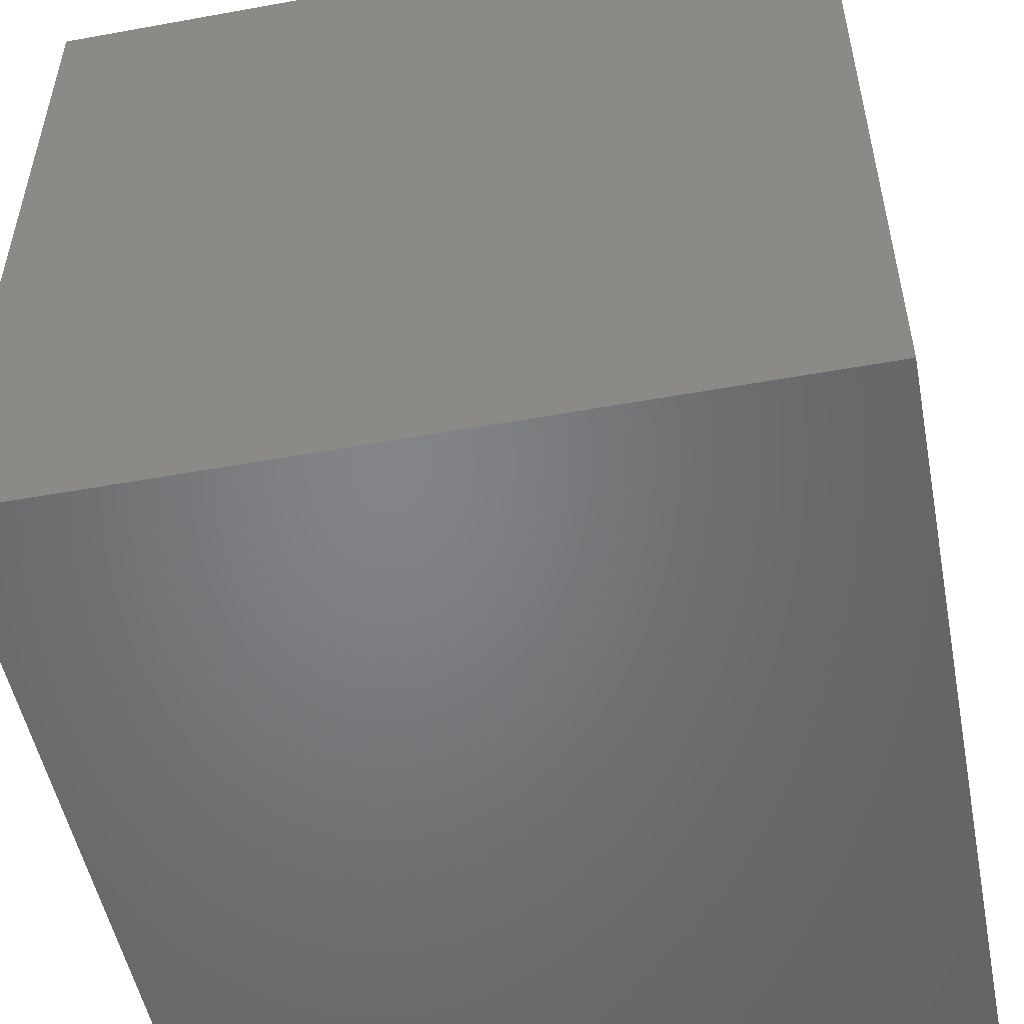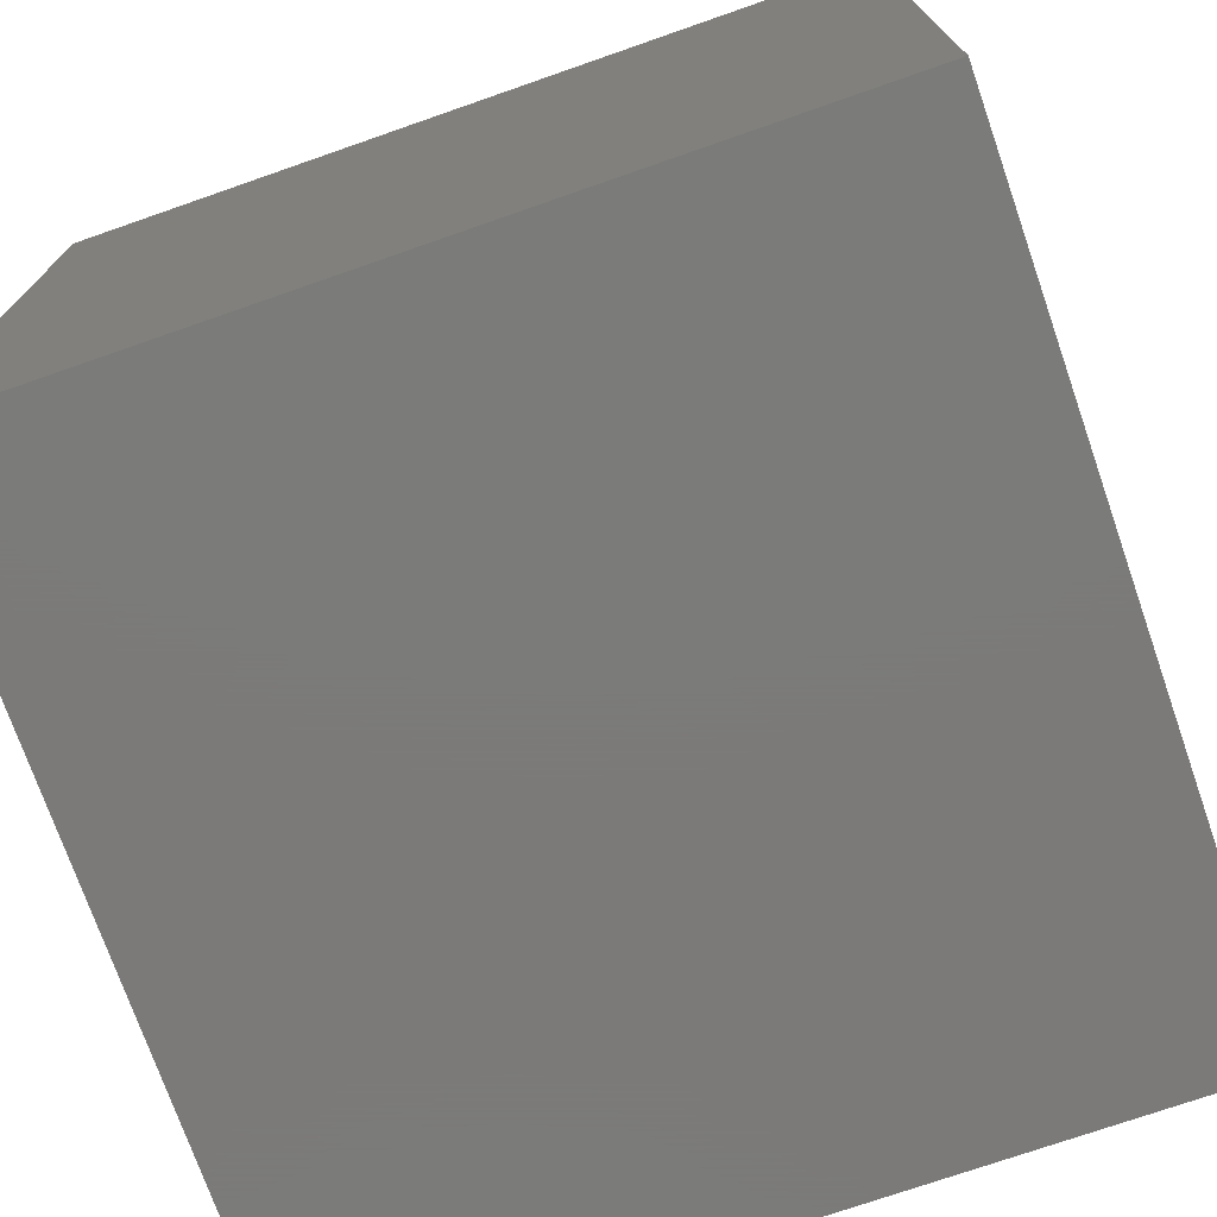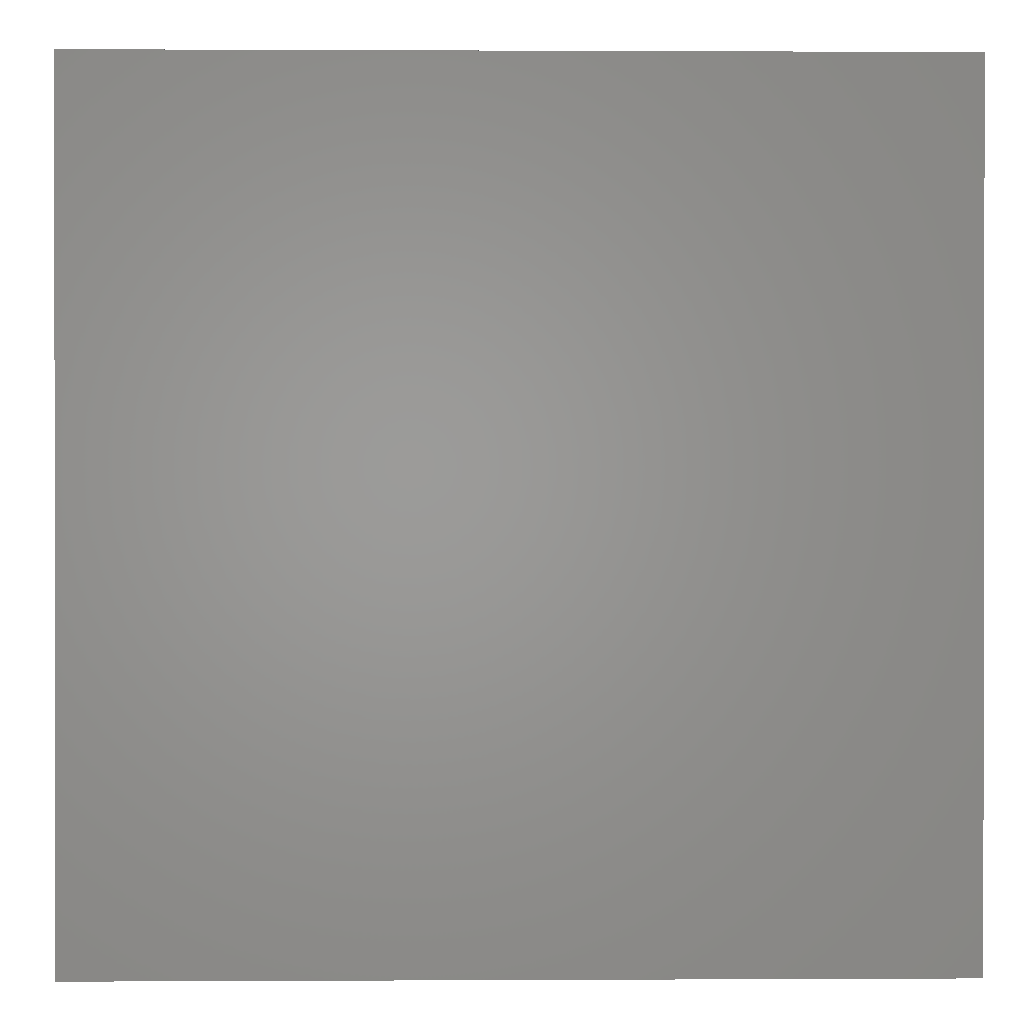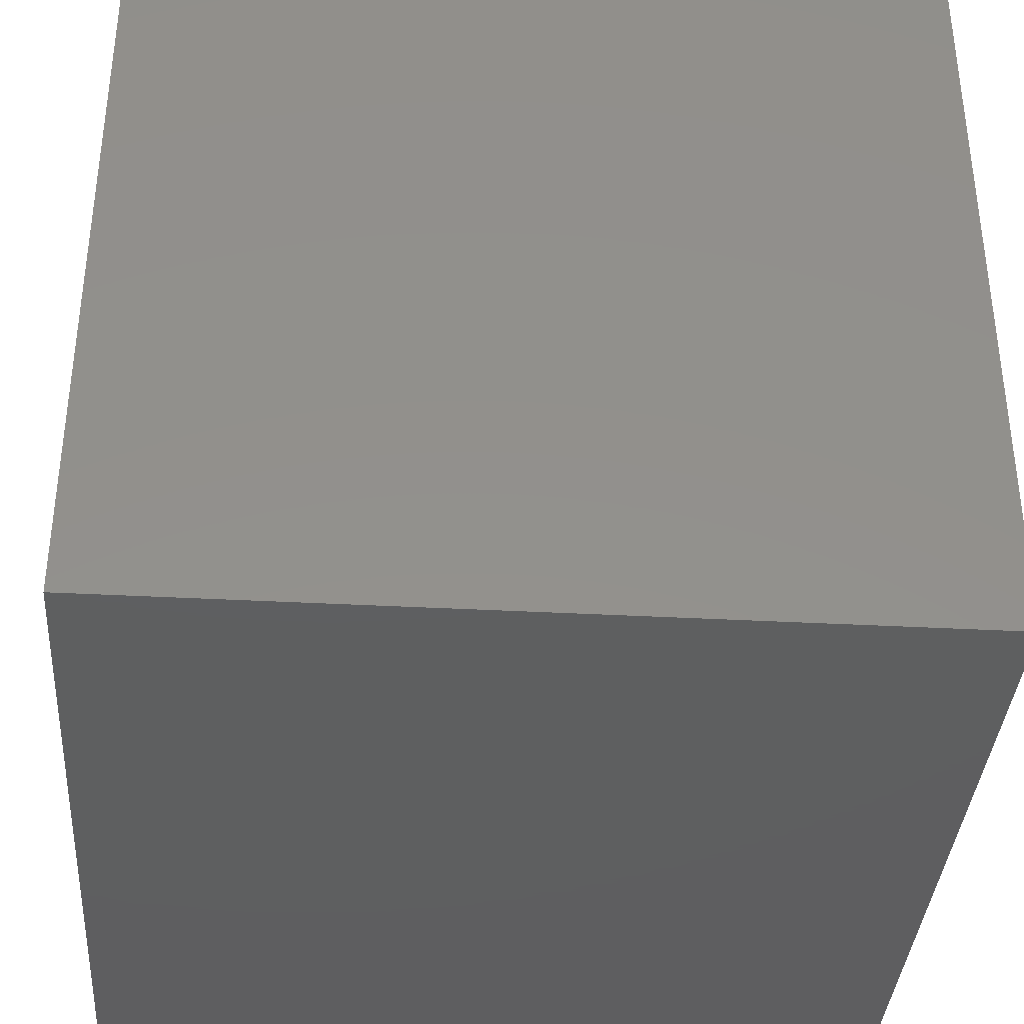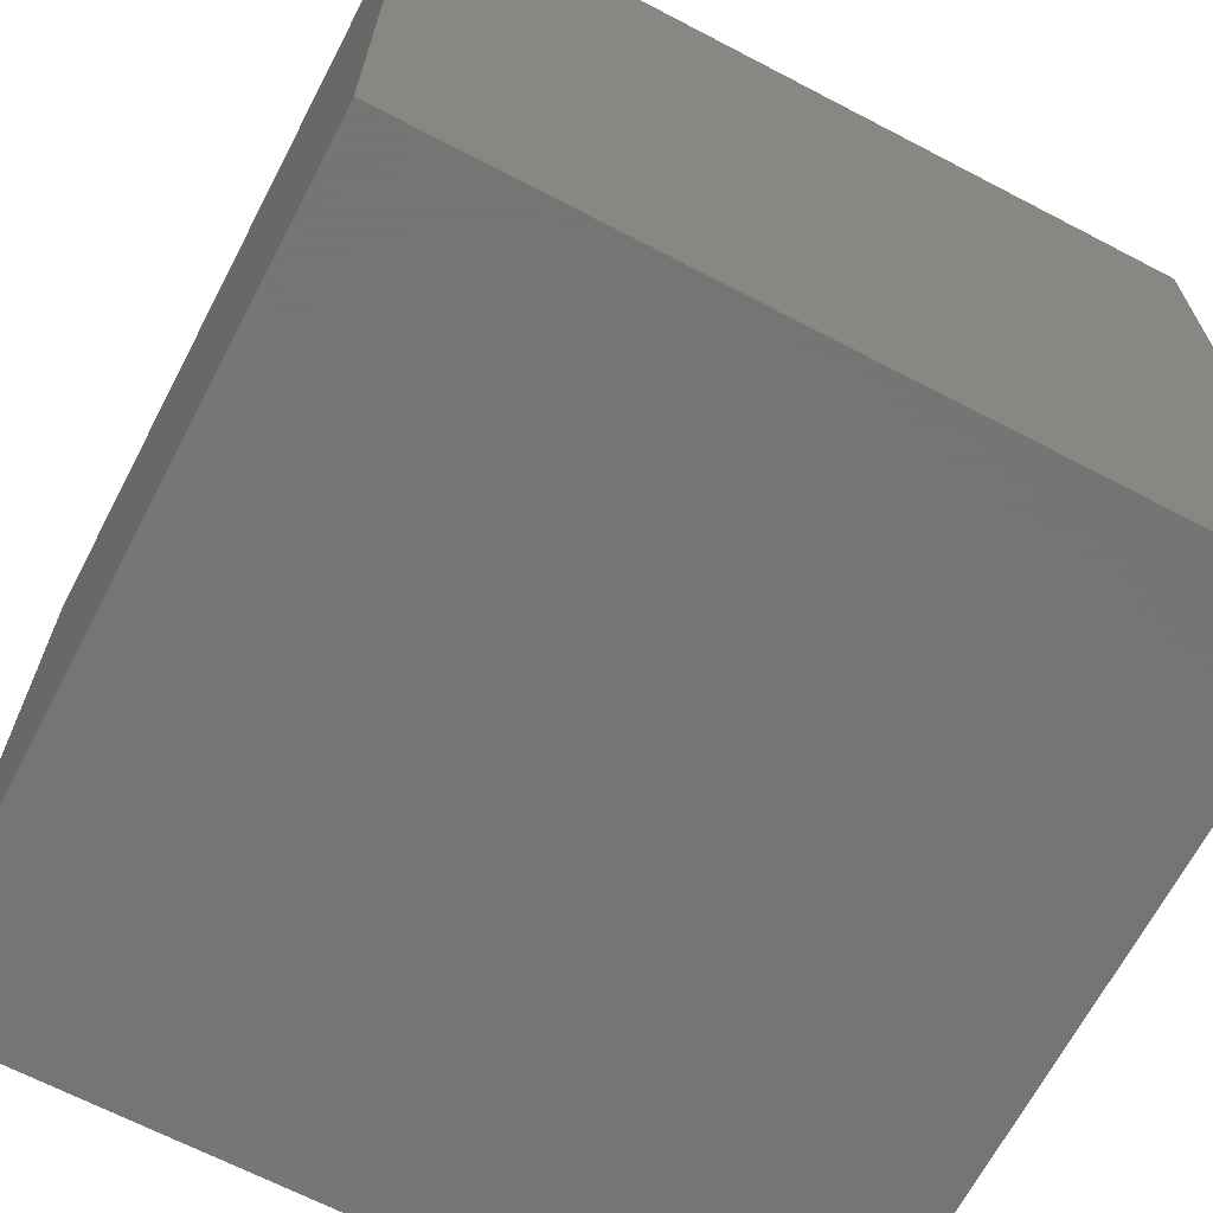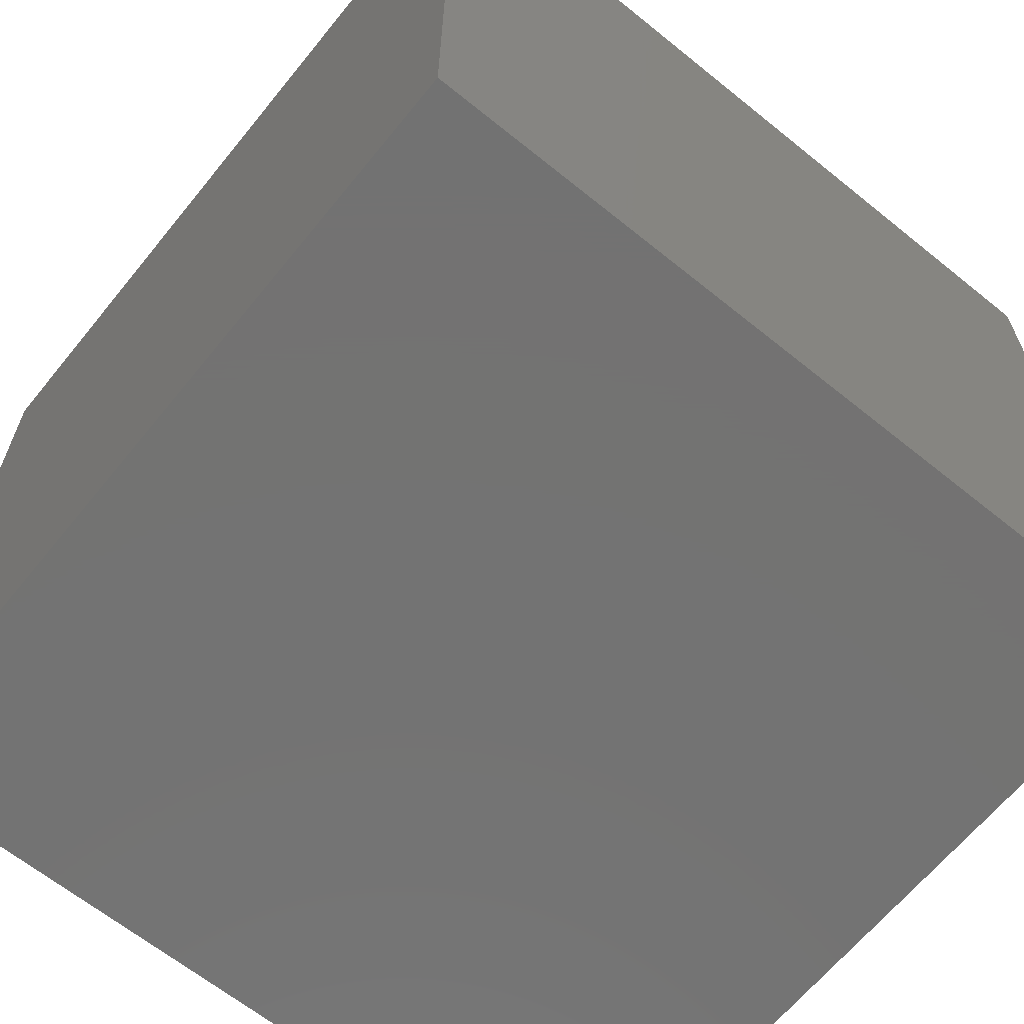
<metadata>
{"format":"stl","ext":"stl","renderer":"f3d","projection":"perspective","resolution":1024,"background":"white","views":[{"elev":-51.7,"azim":-168.9,"up":"+Y"},{"elev":-73.9,"azim":109.2,"up":"+Z"},{"elev":0.5,"azim":-1.1,"up":"+Z"},{"elev":-36.9,"azim":-94.0,"up":"+Z"},{"elev":-67.1,"azim":62.4,"up":"+Z"},{"elev":-64.9,"azim":-129.1,"up":"+Y"}]}
</metadata>
<code>
# stl→obj: 8 verts, 12 faces
v 1 4 -1
v 0 4 -1
v 1 3 -1
v 0 3 -1
v 1 3 -2
v 0 3 -2
v 1 4 -2
v 0 4 -2
f 1 2 3
f 3 2 4
f 5 6 7
f 7 6 8
f 4 6 3
f 3 6 5
f 2 8 4
f 4 8 6
f 1 7 2
f 2 7 8
f 3 5 1
f 1 5 7

</code>
